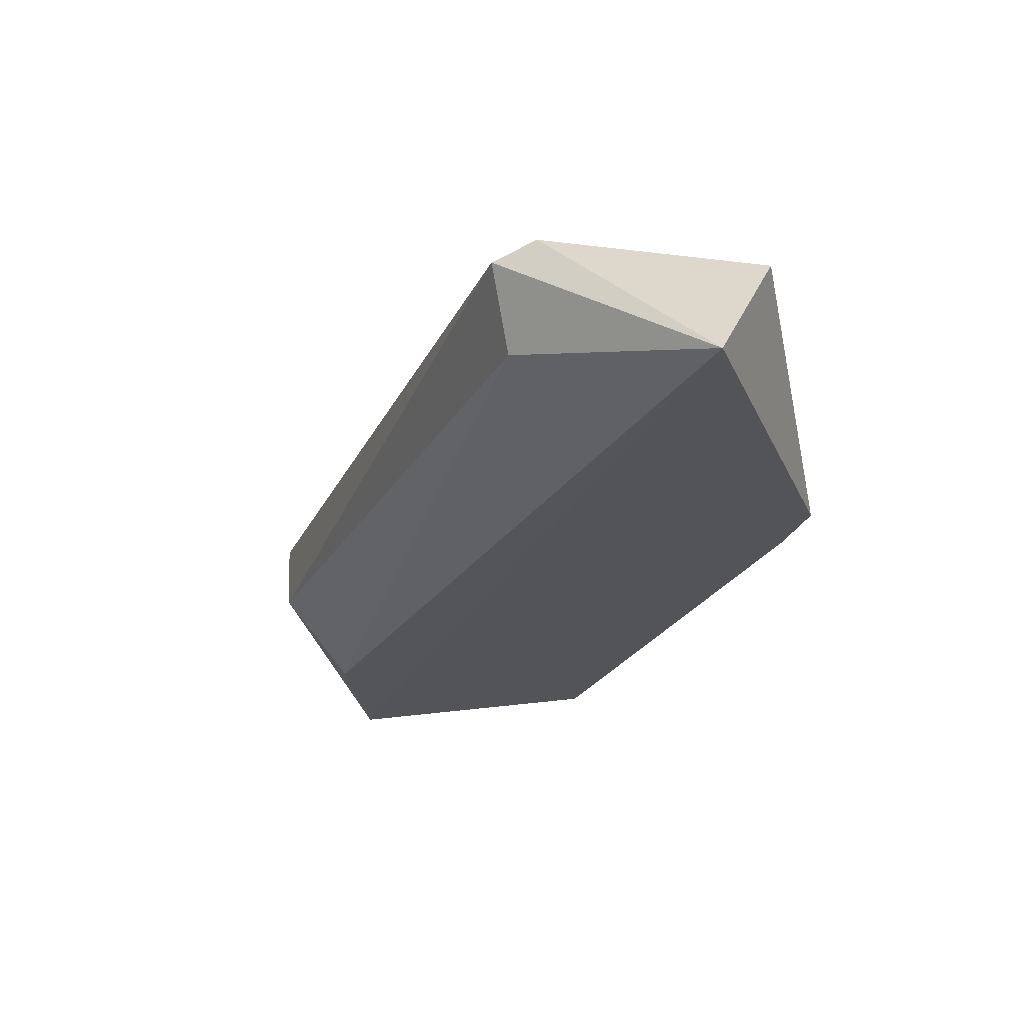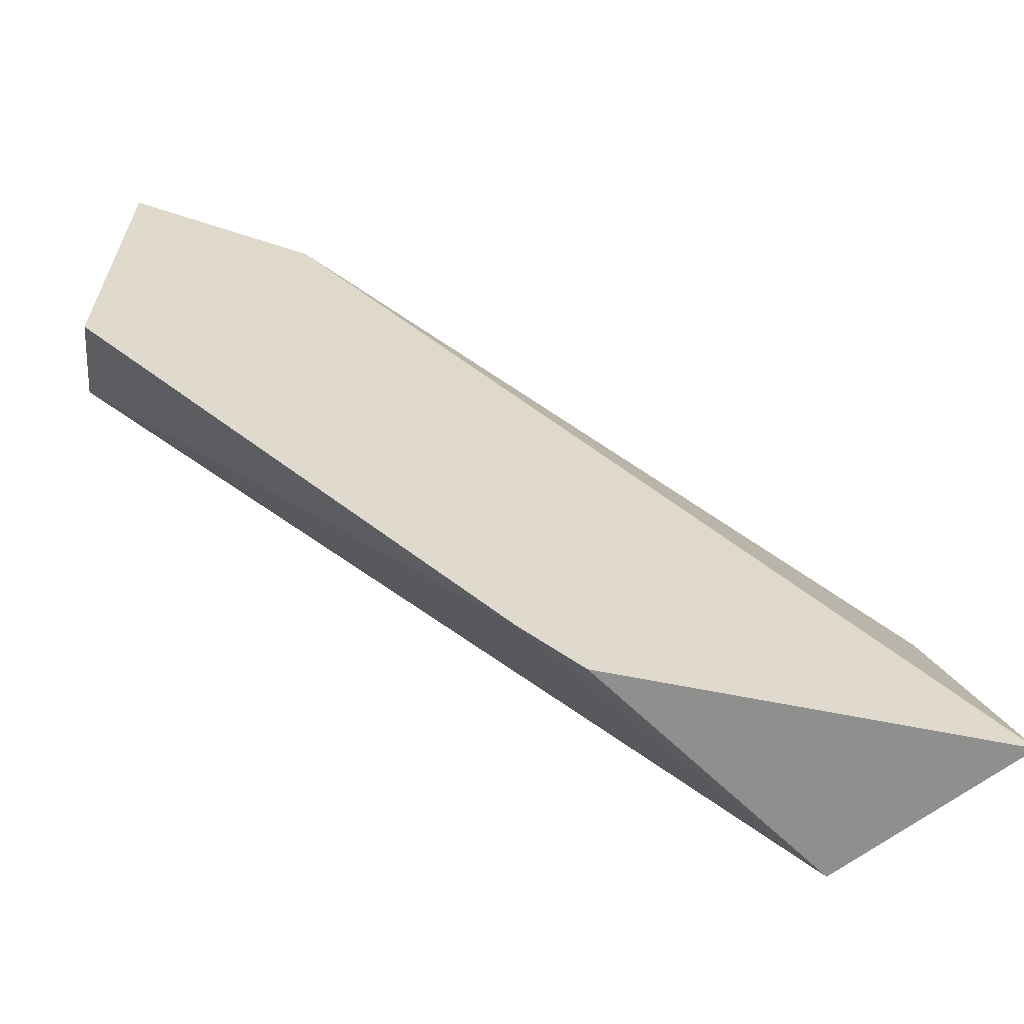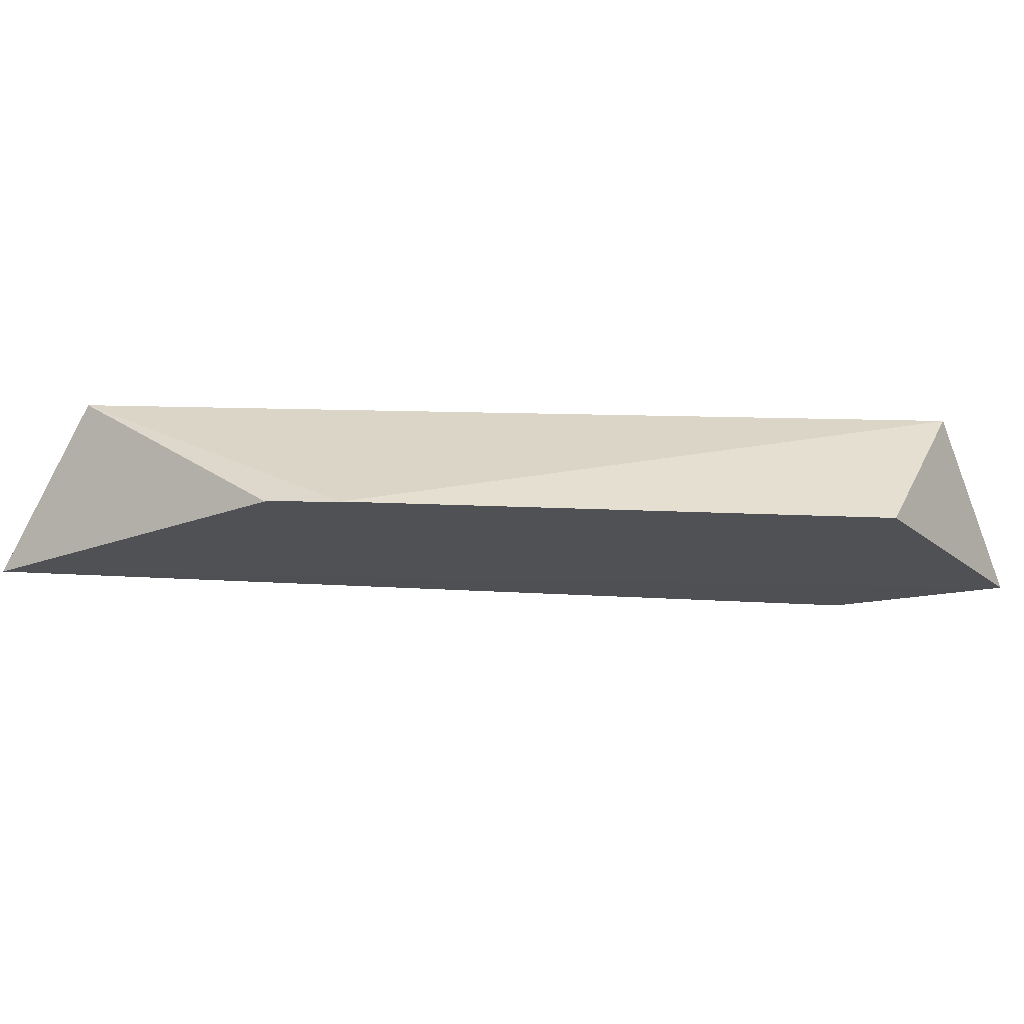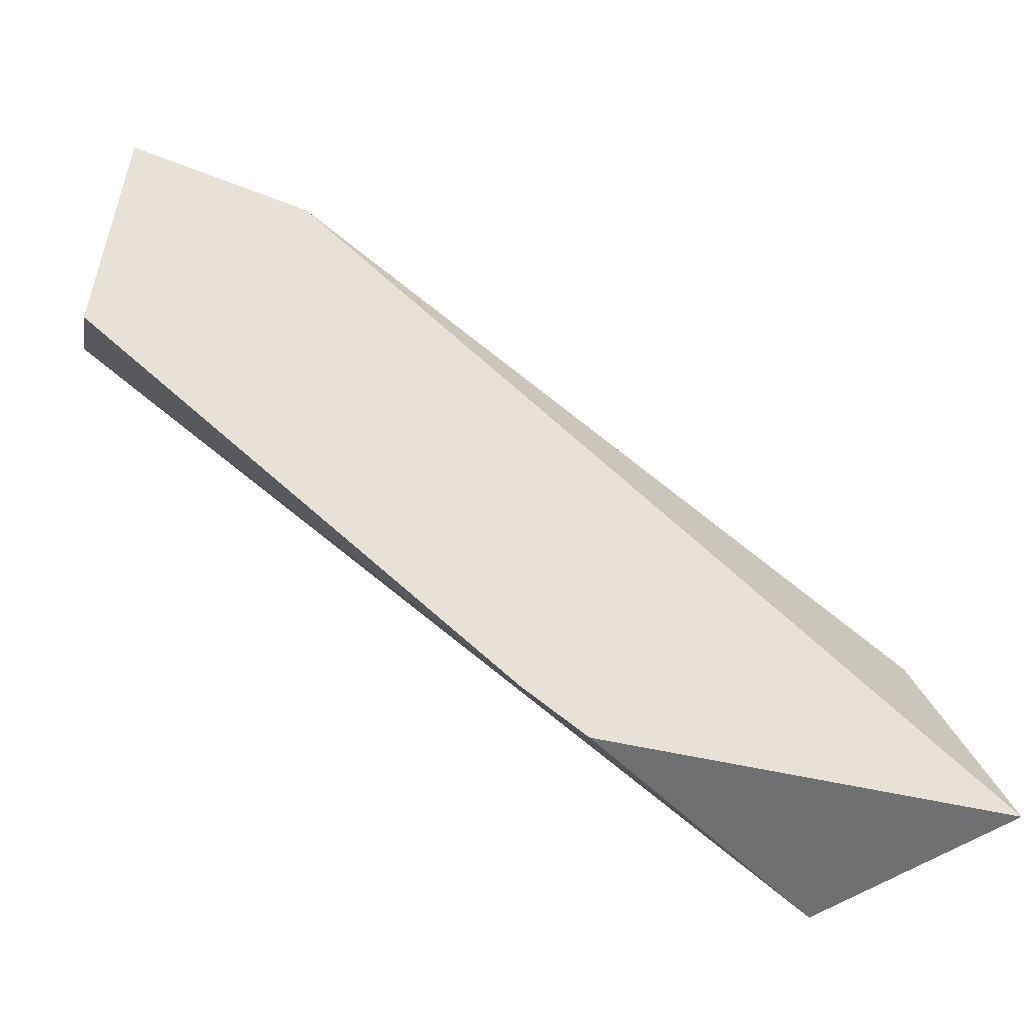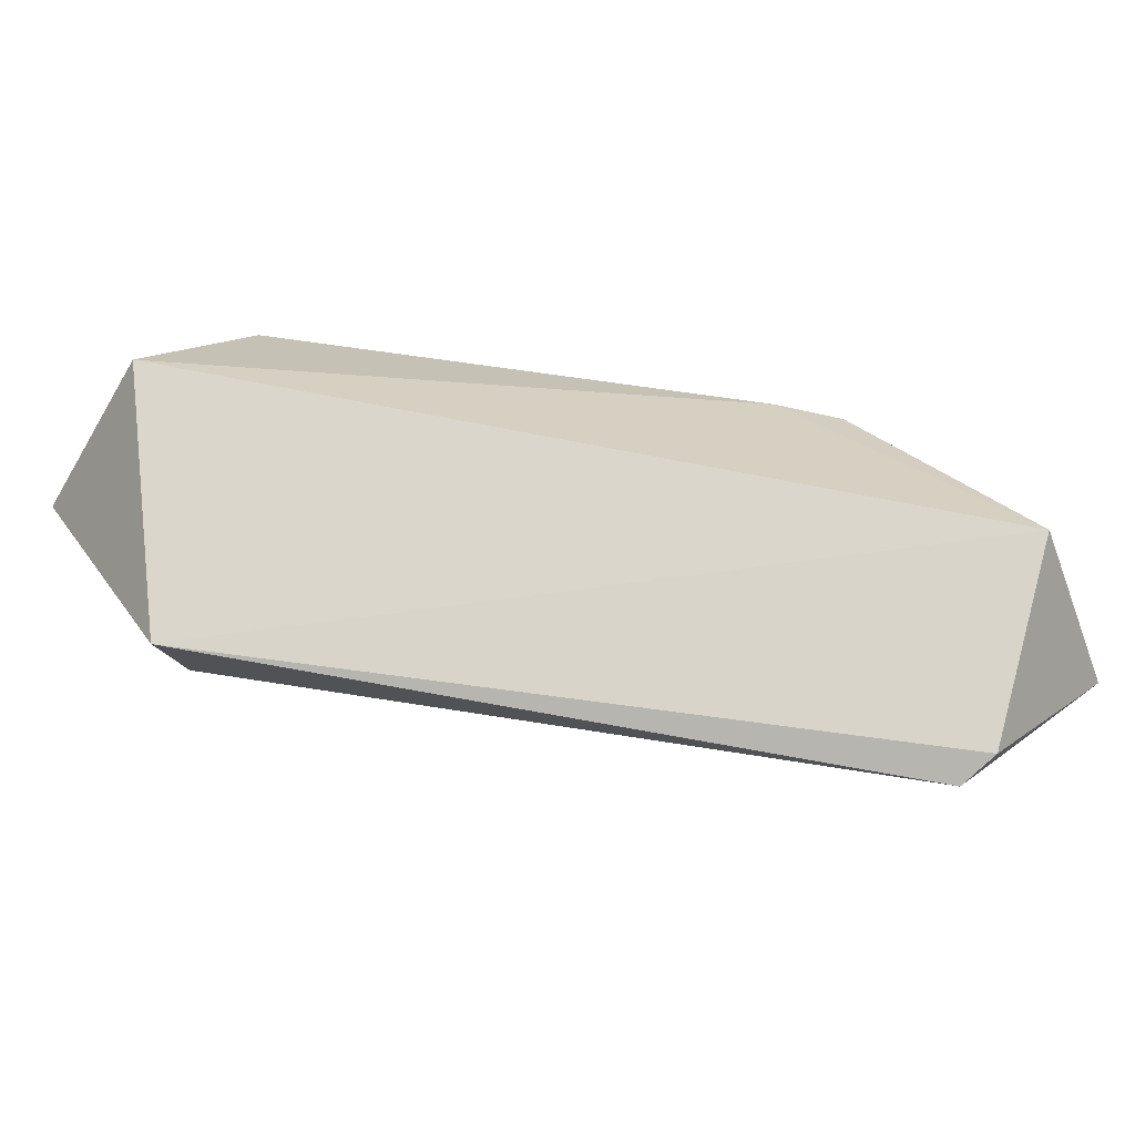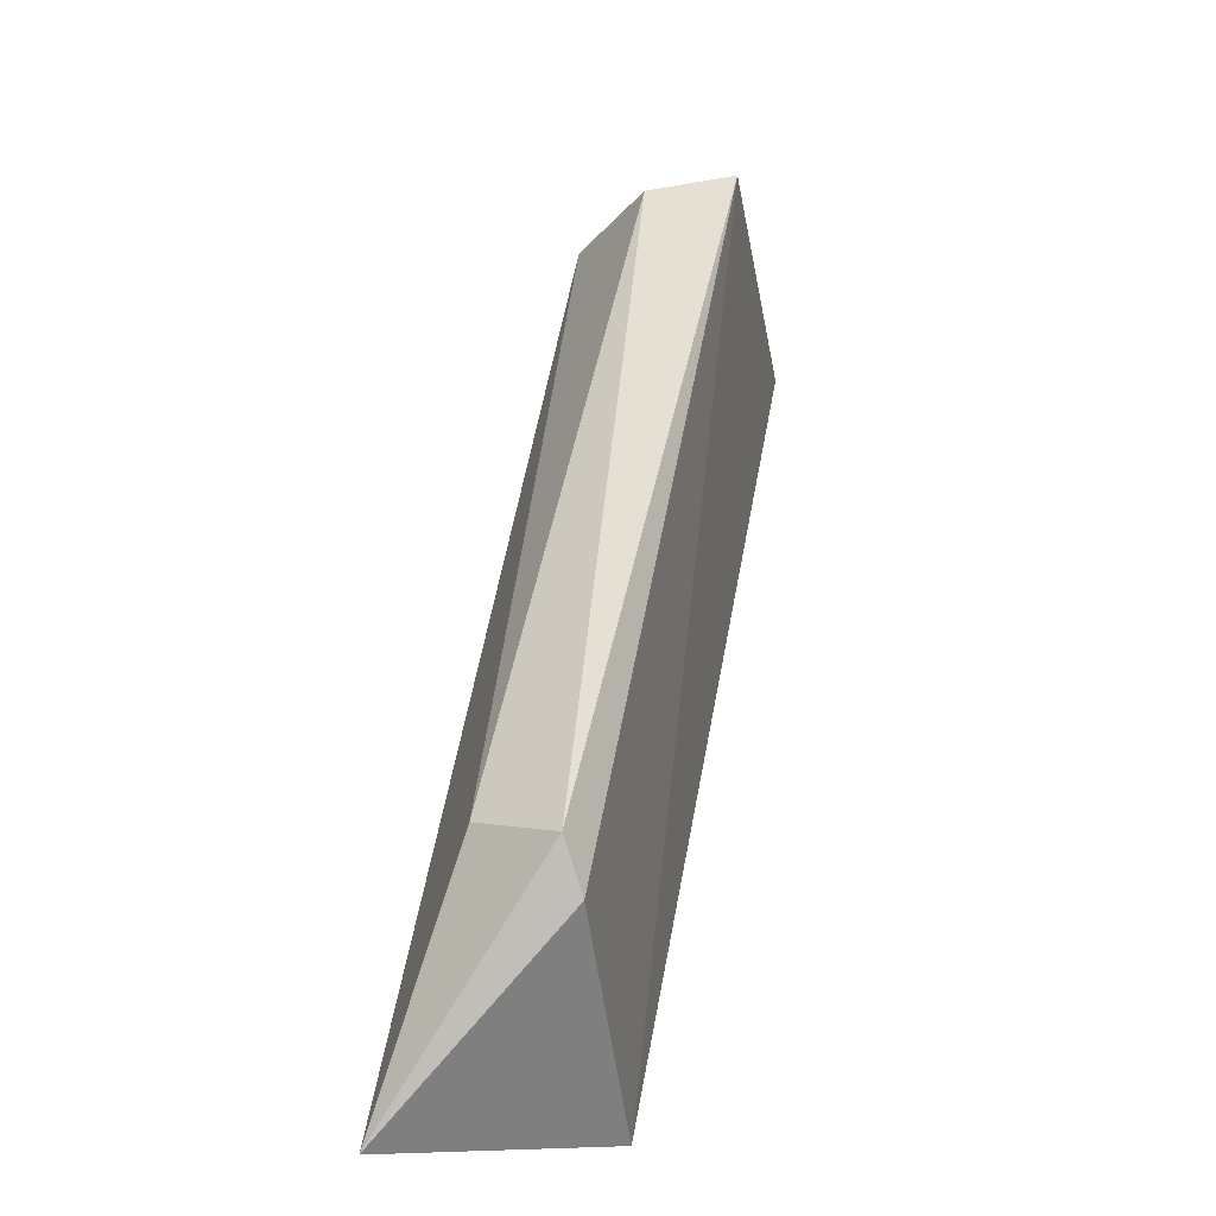
<metadata>
{"format":"obj","ext":"obj","renderer":"f3d","projection":"perspective","resolution":1024,"background":"white","views":[{"elev":-23.8,"azim":110.4,"up":"+Y"},{"elev":-57.8,"azim":-11.7,"up":"+Z"},{"elev":-19.4,"azim":-143.3,"up":"+Y"},{"elev":-47.4,"azim":-14.2,"up":"+Z"},{"elev":74.1,"azim":49.9,"up":"+Y"},{"elev":1.4,"azim":101.9,"up":"+Z"}]}
</metadata>
<code>
v 0.3611 0.3553 0.2784
v 0.3267 0.3335 0.282
v 0.3184 0.3335 0.2883
v 0.2868 0.3335 0.3745
v 0.2973 0.344 0.3808
v 0.3793 0.3545 0.3051
v 0.3793 0.3524 0.3115
v 0.2595 0.3545 0.3598
v 0.2595 0.3335 0.3409
v 0.2942 0.355 0.3828
v 0.3807 0.3333 0.2809
v 0.373 0.3419 0.3115
v 0.2613 0.3335 0.3811
f 10 7 6
f 2 3 1
f 1 3 8
f 3 2 11
f 2 1 11
f 1 8 10
f 8 3 9
f 3 11 9
f 9 11 13
f 11 4 13
f 10 8 13
f 8 9 13
f 4 11 12
f 11 7 12
f 7 10 5
f 13 4 5
f 10 13 5
f 4 12 5
f 12 7 5
f 11 1 6
f 7 11 6
f 1 10 6

</code>
